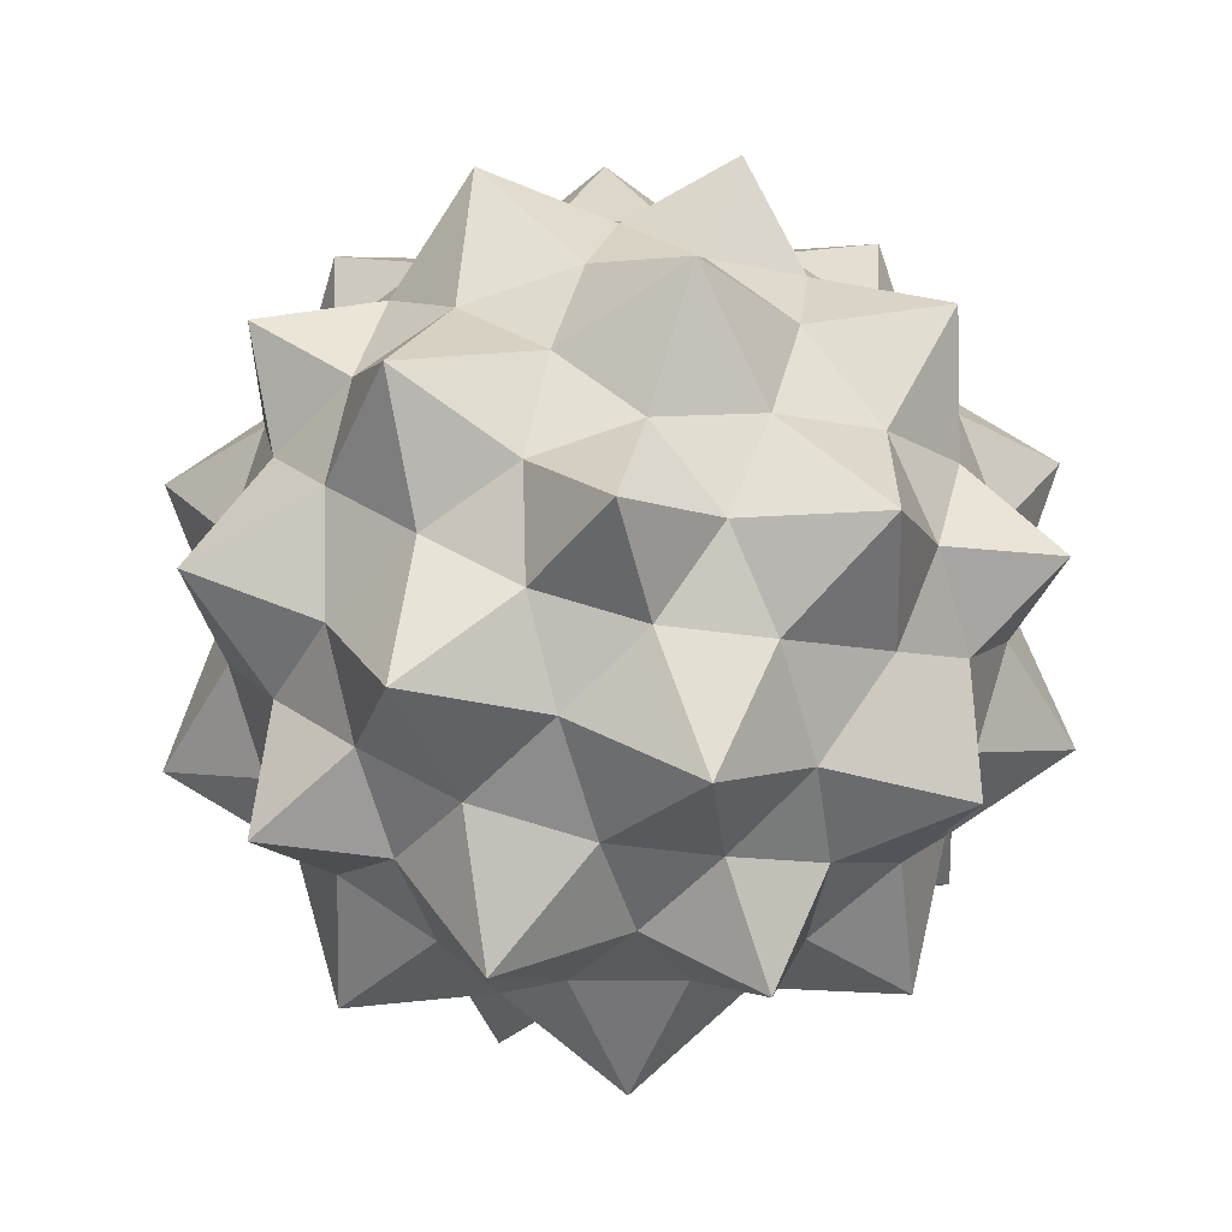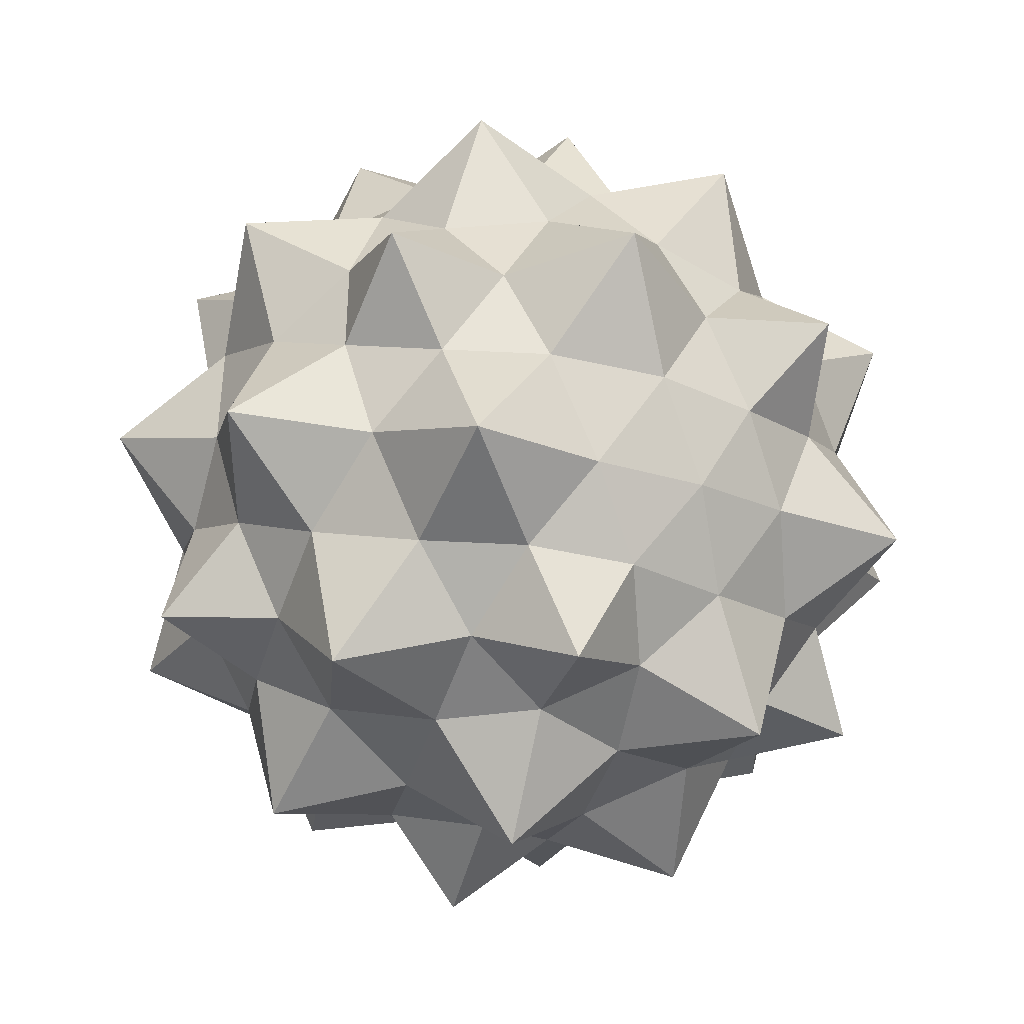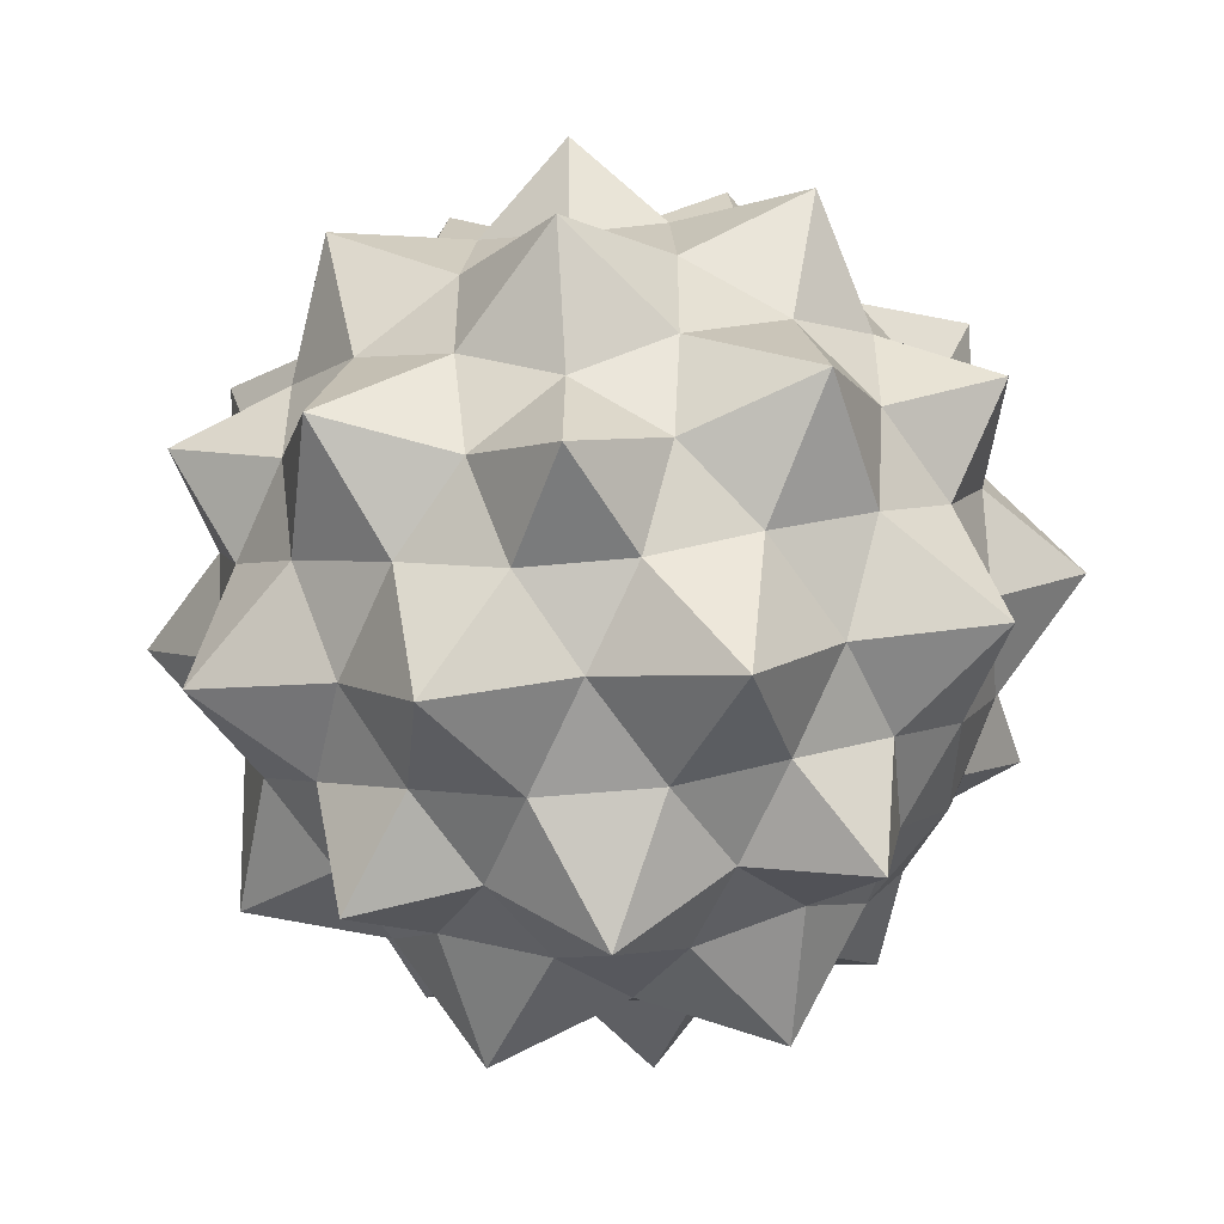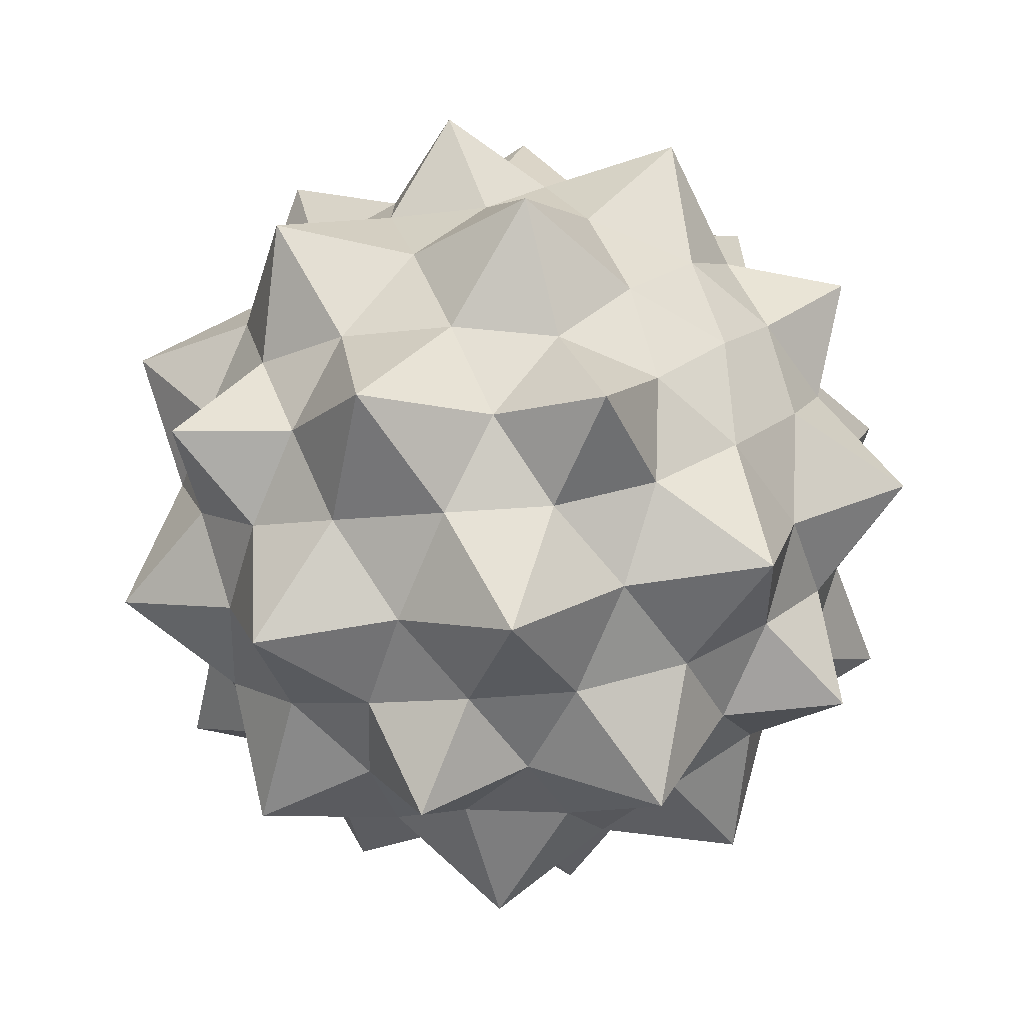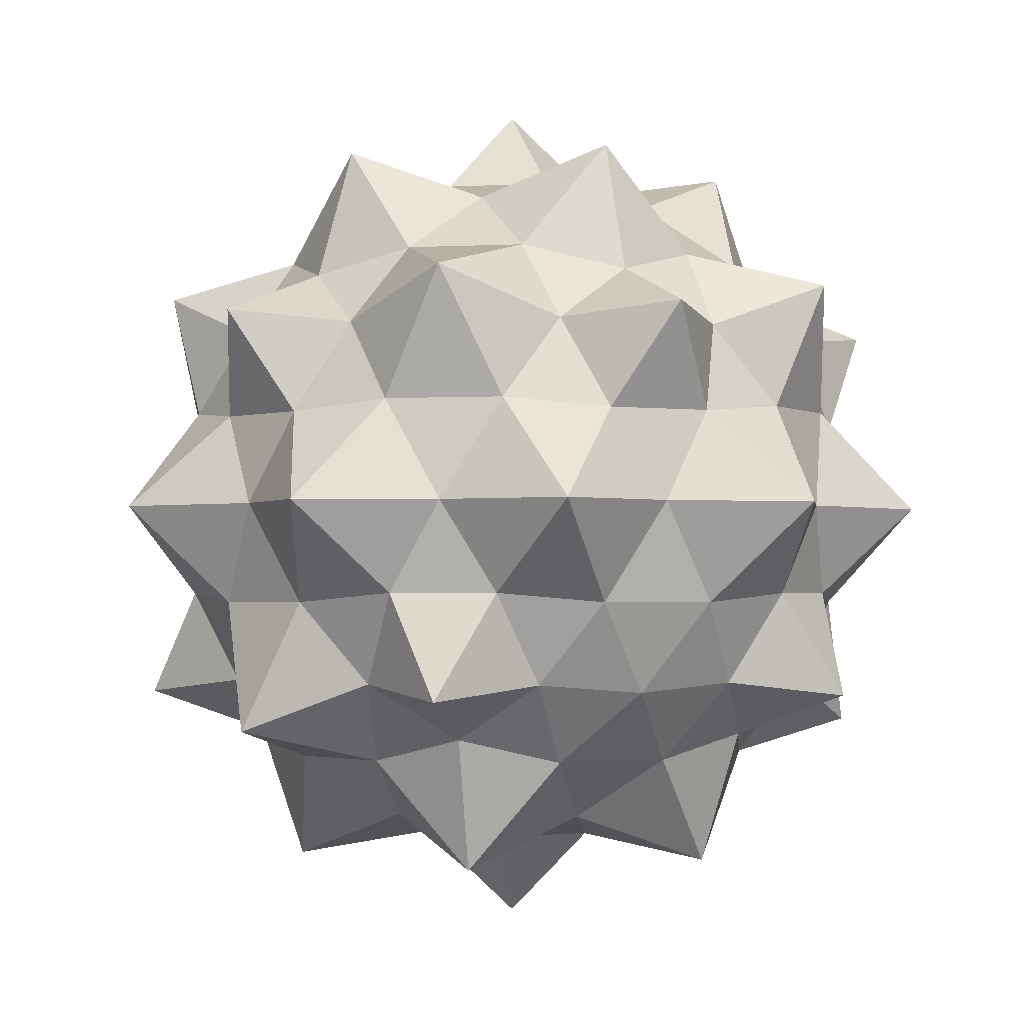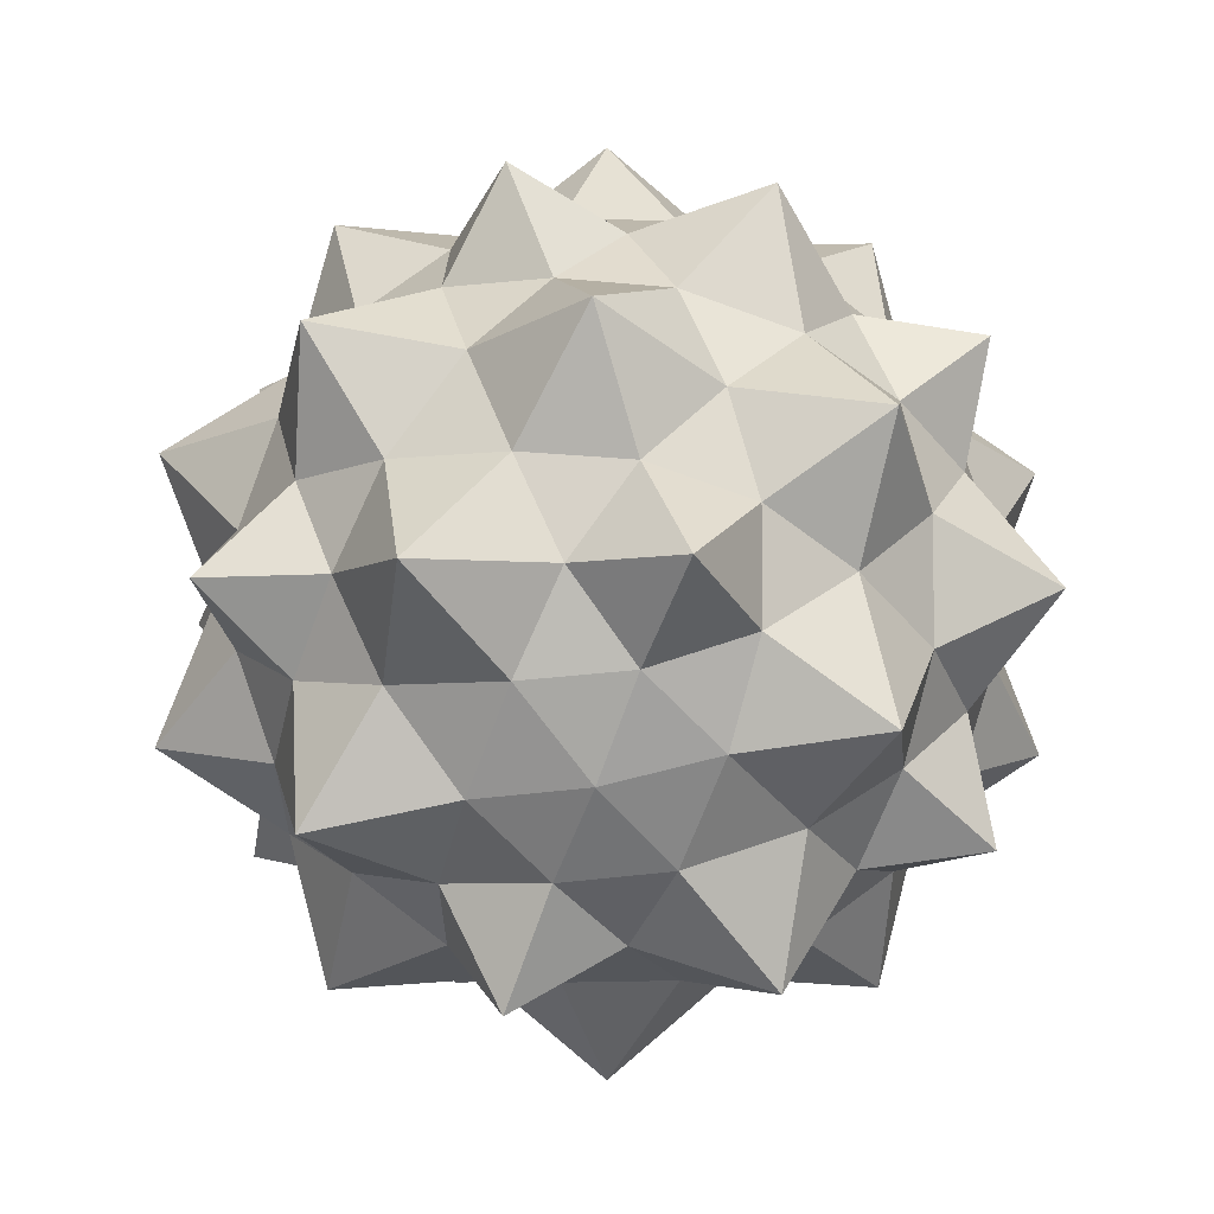
<metadata>
{"format":"obj","ext":"obj","renderer":"f3d","projection":"perspective","resolution":1024,"background":"white","views":[{"elev":77.6,"azim":-73.4,"up":"+Z"},{"elev":-40.8,"azim":-164.3,"up":"+Y"},{"elev":-50.0,"azim":127.8,"up":"+Y"},{"elev":-75.2,"azim":-171.2,"up":"+Y"},{"elev":-1.9,"azim":-78.9,"up":"+Z"},{"elev":-5.6,"azim":-125.6,"up":"+Y"}]}
</metadata>
<code>
v -0.001721 -0.00125 0.3962
v 0.4343 -0.318 0.7292
v -0.1683 -0.5138 0.7292
v -0.5406 -0.00125 0.7292
v -0.1683 0.5113 0.7292
v 0.4343 0.3155 0.7292
v 0.1648 -0.5138 1.268
v -0.4377 -0.318 1.268
v -0.4377 0.3155 1.268
v 0.1648 0.5113 1.268
v 0.5372 -0.00125 1.268
v -0.001721 -0.00125 1.601
v -0.1164 -0.3583 0.6712
v -0.09961 -0.3025 0.4861
v -0.0388 -0.1194 0.516
v 0.1016 -0.07381 0.516
v 0.2545 -0.1874 0.4861
v 0.3048 -0.2214 0.6712
v 0.266 -0.3409 0.7488
v 0.1567 -0.4887 0.6819
v -0.01482 -0.4321 0.7488
v 0.4064 0.1476 0.7489
v 0.5108 -0.00125 0.6819
v 0.4064 -0.1476 0.7489
v 0.1016 0.07381 0.516
v 0.2545 0.1849 0.4861
v 0.3048 0.2214 0.6712
v -0.3767 0 0.6712
v -0.3185 -0.00125 0.4861
v -0.1256 0 0.516
v -0.242 -0.3583 0.7488
v -0.3441 -0.25 0.7371
v -0.4155 -0.1194 0.7489
v -0.1164 0.3583 0.6712
v -0.09961 0.3 0.4861
v -0.0388 0.1194 0.516
v -0.4155 0.1194 0.7489
v -0.4164 0.3 0.6819
v -0.242 0.3583 0.7488
v -0.01482 0.4321 0.7488
v 0.1567 0.4862 0.6819
v 0.266 0.3409 0.7488
v 0.4783 -0.07381 1.126
v 0.5713 -0.1874 0.9987
v 0.4303 -0.2214 0.8744
v 0.4303 0.2214 0.8744
v 0.5713 0.1849 0.9987
v 0.4783 0.07381 1.126
v 0.07761 -0.4777 1.126
v -0.001721 -0.6038 0.9987
v -0.07761 -0.4777 0.8744
v 0.3436 -0.3409 0.8744
v 0.3524 -0.4887 0.9987
v 0.218 -0.4321 1.126
v -0.4303 -0.2214 1.126
v -0.5748 -0.1874 0.9987
v -0.4783 -0.07381 0.8744
v -0.218 -0.4321 0.8744
v -0.3559 -0.4887 0.9987
v -0.3436 -0.3409 1.126
v -0.3436 0.3409 1.126
v -0.3559 0.4862 0.9987
v -0.218 0.4321 0.8744
v -0.4783 0.07381 0.8744
v -0.5748 0.1849 0.9987
v -0.4303 0.2214 1.126
v 0.218 0.4321 1.126
v 0.3524 0.4862 0.9987
v 0.3436 0.3409 0.8744
v -0.07761 0.4777 0.8744
v -0.001721 0.6013 0.9987
v 0.07761 0.4777 1.126
v 0.4155 -0.1194 1.251
v 0.4129 -0.3025 1.315
v 0.242 -0.3583 1.251
v 0.01482 -0.4321 1.251
v -0.1601 -0.4887 1.315
v -0.266 -0.3409 1.251
v -0.4064 -0.1476 1.251
v -0.5143 -0.00125 1.315
v -0.4064 0.1476 1.251
v -0.266 0.3409 1.251
v -0.1601 0.4862 1.315
v 0.01482 0.4321 1.251
v 0.242 0.3583 1.251
v 0.4129 0.3 1.315
v 0.4155 0.1194 1.251
v 0.0388 -0.1194 1.484
v 0.09616 -0.3025 1.511
v 0.1164 -0.3583 1.329
v 0.3767 0 1.329
v 0.315 -0.00125 1.511
v 0.1256 0 1.484
v -0.1016 -0.07381 1.484
v -0.258 -0.1874 1.511
v -0.3048 -0.2214 1.329
v -0.1016 0.07381 1.484
v -0.258 0.1849 1.511
v -0.3048 0.2214 1.329
v 0.0388 0.1194 1.484
v 0.09616 0.3 1.511
v 0.1164 0.3583 1.329
v 0.1809 0.1314 1.447
v 0.3191 0.1314 1.362
v 0.2236 0.2629 1.362
v -0.0691 0.2127 1.447
v -0.02639 0.3441 1.362
v -0.1809 0.2939 1.362
v -0.2236 0 1.447
v -0.3354 0.08123 1.362
v -0.3354 -0.08123 1.362
v -0.0691 -0.2127 1.447
v -0.1809 -0.2939 1.362
v -0.02639 -0.3441 1.362
v 0.1809 -0.1314 1.447
v 0.2236 -0.2629 1.362
v 0.3191 -0.1314 1.362
v 0.4309 0.2127 1.138
v 0.4045 0.2939 1
v 0.3354 0.3441 1.138
v -0.0691 0.4755 1.138
v -0.1545 0.4755 1
v -0.2236 0.4253 1.138
v -0.4736 0.08123 1.138
v -0.5 -0 1
v -0.4736 -0.08123 1.138
v -0.2236 -0.4253 1.138
v -0.1545 -0.4755 1
v -0.0691 -0.4755 1.138
v 0.3354 -0.3441 1.138
v 0.4045 -0.2939 1
v 0.4309 -0.2127 1.138
v 0.1545 0.4755 1
v 0.2236 0.4253 0.8618
v 0.0691 0.4755 0.8618
v -0.4045 0.2939 1
v -0.3354 0.3441 0.8618
v -0.4309 0.2127 0.8618
v -0.4045 -0.2939 1
v -0.4309 -0.2127 0.8618
v -0.3354 -0.3441 0.8618
v 0.1545 -0.4755 1
v 0.0691 -0.4755 0.8618
v 0.2236 -0.4253 0.8618
v 0.5 0 1
v 0.4736 -0.08123 0.8618
v 0.4736 0.08123 0.8618
v 0.1809 0.2939 0.6382
v 0.0691 0.2127 0.5528
v 0.02639 0.3441 0.6382
v -0.2236 0.2629 0.6382
v -0.1809 0.1314 0.5528
v -0.3191 0.1314 0.6382
v -0.3191 -0.1314 0.6382
v -0.1809 -0.1314 0.5528
v -0.2236 -0.2629 0.6382
v 0.3354 0.08123 0.6382
v 0.3354 -0.08123 0.6382
v 0.2236 -0 0.5528
v 0.02639 -0.3441 0.6382
v 0.0691 -0.2127 0.5528
v 0.1809 -0.2939 0.6382
f 1 16 15
f 2 18 24
f 1 15 30
f 1 30 36
f 1 36 25
f 2 24 45
f 3 21 51
f 4 33 57
f 5 39 63
f 6 42 69
f 2 45 52
f 3 51 58
f 4 57 64
f 5 63 70
f 6 69 46
f 7 75 90
f 8 78 96
f 9 81 99
f 10 84 102
f 11 87 91
f 93 100 12
f 92 103 93
f 91 104 92
f 93 103 100
f 103 101 100
f 92 104 103
f 104 105 103
f 103 105 101
f 105 102 101
f 91 87 104
f 87 86 104
f 104 86 105
f 86 85 105
f 105 85 102
f 85 10 102
f 100 97 12
f 101 106 100
f 102 107 101
f 100 106 97
f 106 98 97
f 101 107 106
f 107 108 106
f 106 108 98
f 108 99 98
f 102 84 107
f 84 83 107
f 107 83 108
f 83 82 108
f 108 82 99
f 82 9 99
f 97 94 12
f 98 109 97
f 99 110 98
f 97 109 94
f 109 95 94
f 98 110 109
f 110 111 109
f 109 111 95
f 111 96 95
f 99 81 110
f 81 80 110
f 110 80 111
f 80 79 111
f 111 79 96
f 79 8 96
f 94 88 12
f 95 112 94
f 96 113 95
f 94 112 88
f 112 89 88
f 95 113 112
f 113 114 112
f 112 114 89
f 114 90 89
f 96 78 113
f 78 77 113
f 113 77 114
f 77 76 114
f 114 76 90
f 76 7 90
f 88 93 12
f 89 115 88
f 90 116 89
f 88 115 93
f 115 92 93
f 89 116 115
f 116 117 115
f 115 117 92
f 117 91 92
f 90 75 116
f 75 74 116
f 116 74 117
f 74 73 117
f 117 73 91
f 73 11 91
f 48 87 11
f 47 118 48
f 46 119 47
f 48 118 87
f 118 86 87
f 47 119 118
f 119 120 118
f 118 120 86
f 120 85 86
f 46 69 119
f 69 68 119
f 119 68 120
f 68 67 120
f 120 67 85
f 67 10 85
f 72 84 10
f 71 121 72
f 70 122 71
f 72 121 84
f 121 83 84
f 71 122 121
f 122 123 121
f 121 123 83
f 123 82 83
f 70 63 122
f 63 62 122
f 122 62 123
f 62 61 123
f 123 61 82
f 61 9 82
f 66 81 9
f 65 124 66
f 64 125 65
f 66 124 81
f 124 80 81
f 65 125 124
f 125 126 124
f 124 126 80
f 126 79 80
f 64 57 125
f 57 56 125
f 125 56 126
f 56 55 126
f 126 55 79
f 55 8 79
f 60 78 8
f 59 127 60
f 58 128 59
f 60 127 78
f 127 77 78
f 59 128 127
f 128 129 127
f 127 129 77
f 129 76 77
f 58 51 128
f 51 50 128
f 128 50 129
f 50 49 129
f 129 49 76
f 49 7 76
f 54 75 7
f 53 130 54
f 52 131 53
f 54 130 75
f 130 74 75
f 53 131 130
f 131 132 130
f 130 132 74
f 132 73 74
f 52 45 131
f 45 44 131
f 131 44 132
f 44 43 132
f 132 43 73
f 43 11 73
f 67 72 10
f 68 133 67
f 69 134 68
f 67 133 72
f 133 71 72
f 68 134 133
f 134 135 133
f 133 135 71
f 135 70 71
f 69 42 134
f 42 41 134
f 134 41 135
f 41 40 135
f 135 40 70
f 40 5 70
f 61 66 9
f 62 136 61
f 63 137 62
f 61 136 66
f 136 65 66
f 62 137 136
f 137 138 136
f 136 138 65
f 138 64 65
f 63 39 137
f 39 38 137
f 137 38 138
f 38 37 138
f 138 37 64
f 37 4 64
f 55 60 8
f 56 139 55
f 57 140 56
f 55 139 60
f 139 59 60
f 56 140 139
f 140 141 139
f 139 141 59
f 141 58 59
f 57 33 140
f 33 32 140
f 140 32 141
f 32 31 141
f 141 31 58
f 31 3 58
f 49 54 7
f 50 142 49
f 51 143 50
f 49 142 54
f 142 53 54
f 50 143 142
f 143 144 142
f 142 144 53
f 144 52 53
f 51 21 143
f 21 20 143
f 143 20 144
f 20 19 144
f 144 19 52
f 19 2 52
f 43 48 11
f 44 145 43
f 45 146 44
f 43 145 48
f 145 47 48
f 44 146 145
f 146 147 145
f 145 147 47
f 147 46 47
f 45 24 146
f 24 23 146
f 146 23 147
f 23 22 147
f 147 22 46
f 22 6 46
f 27 42 6
f 26 148 27
f 25 149 26
f 27 148 42
f 148 41 42
f 26 149 148
f 149 150 148
f 148 150 41
f 150 40 41
f 25 36 149
f 36 35 149
f 149 35 150
f 35 34 150
f 150 34 40
f 34 5 40
f 34 39 5
f 35 151 34
f 36 152 35
f 34 151 39
f 151 38 39
f 35 152 151
f 152 153 151
f 151 153 38
f 153 37 38
f 36 30 152
f 30 29 152
f 152 29 153
f 29 28 153
f 153 28 37
f 28 4 37
f 28 33 4
f 29 154 28
f 30 155 29
f 28 154 33
f 154 32 33
f 29 155 154
f 155 156 154
f 154 156 32
f 156 31 32
f 30 15 155
f 15 14 155
f 155 14 156
f 14 13 156
f 156 13 31
f 13 3 31
f 22 27 6
f 23 157 22
f 24 158 23
f 22 157 27
f 157 26 27
f 23 158 157
f 158 159 157
f 157 159 26
f 159 25 26
f 24 18 158
f 18 17 158
f 158 17 159
f 17 16 159
f 159 16 25
f 16 1 25
f 13 21 3
f 14 160 13
f 15 161 14
f 13 160 21
f 160 20 21
f 14 161 160
f 161 162 160
f 160 162 20
f 162 19 20
f 15 16 161
f 16 17 161
f 161 17 162
f 17 18 162
f 162 18 19
f 18 2 19

</code>
